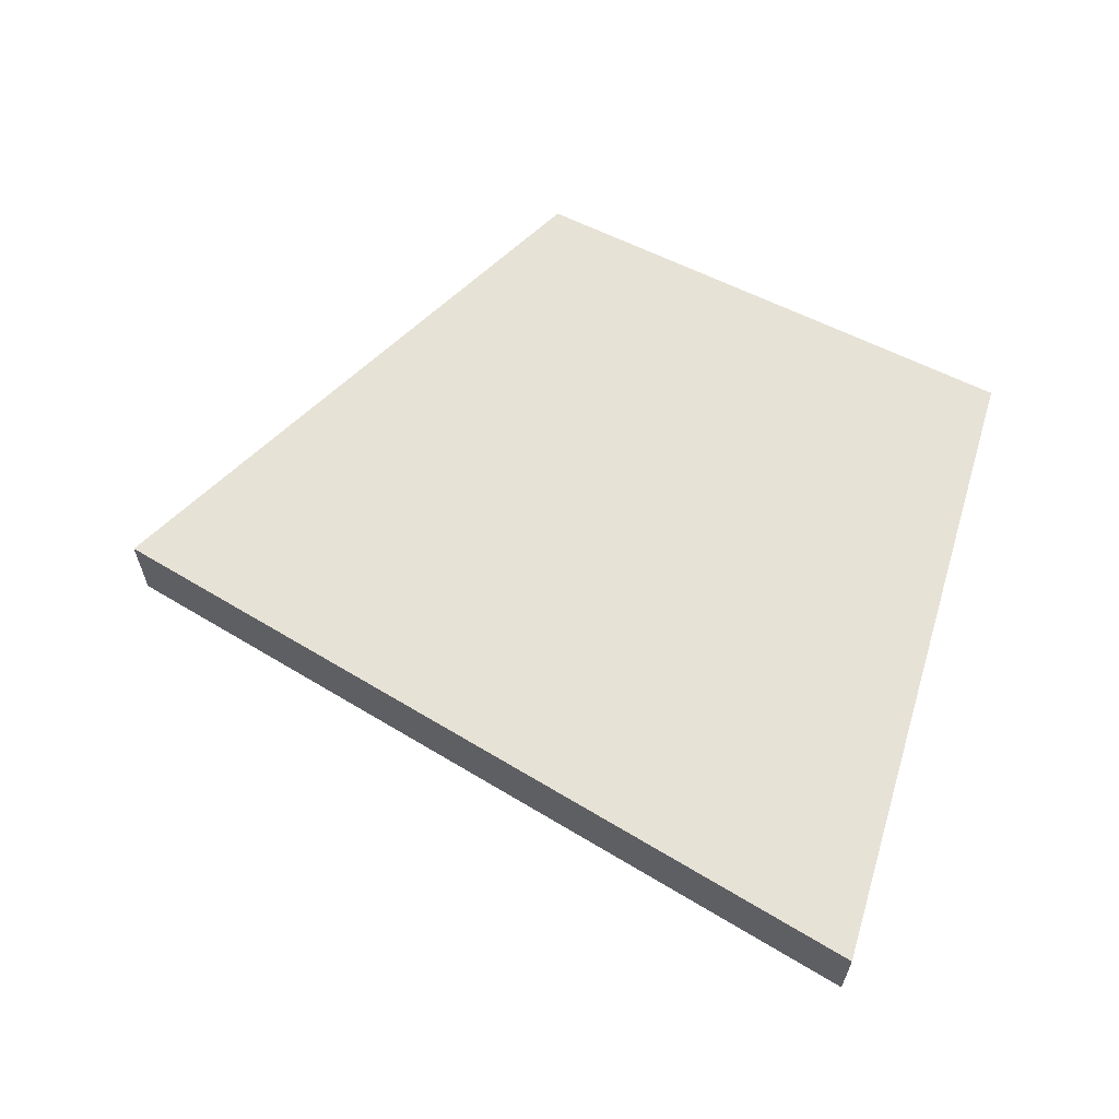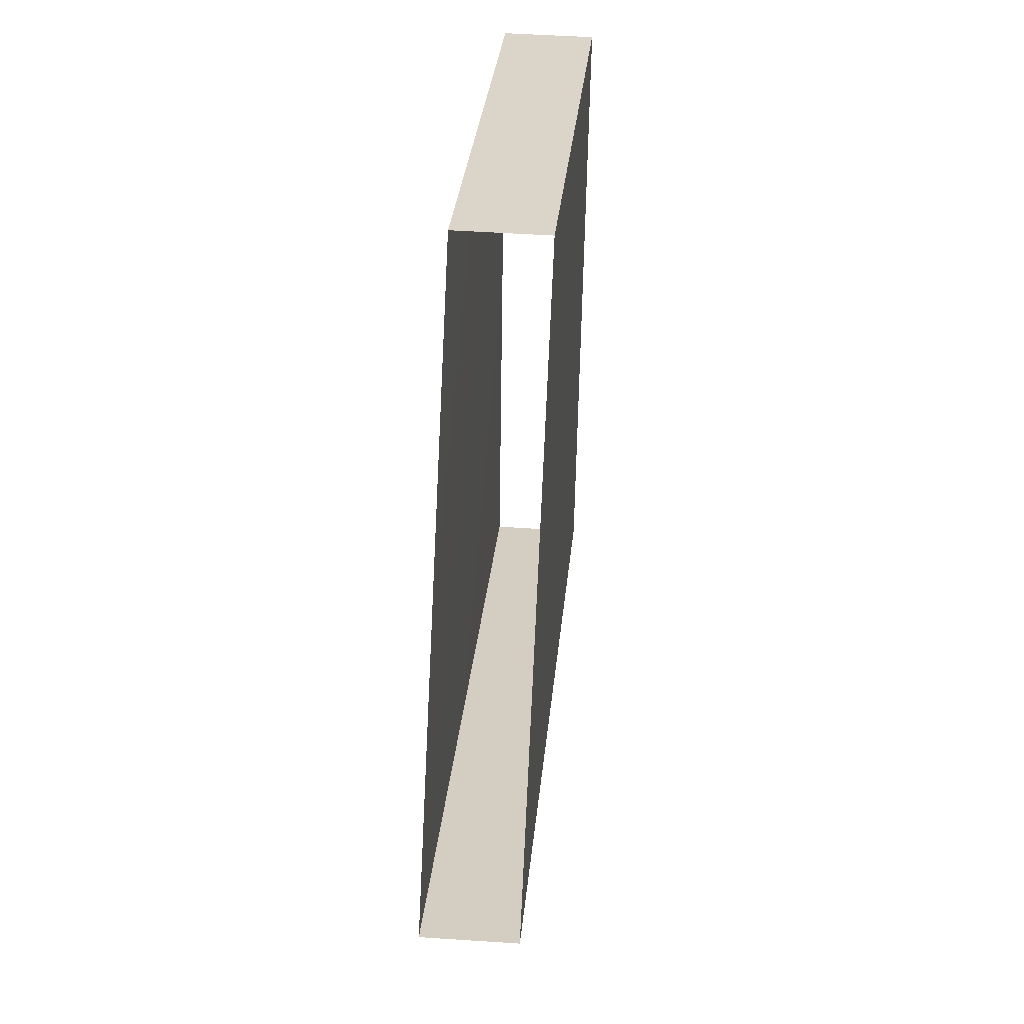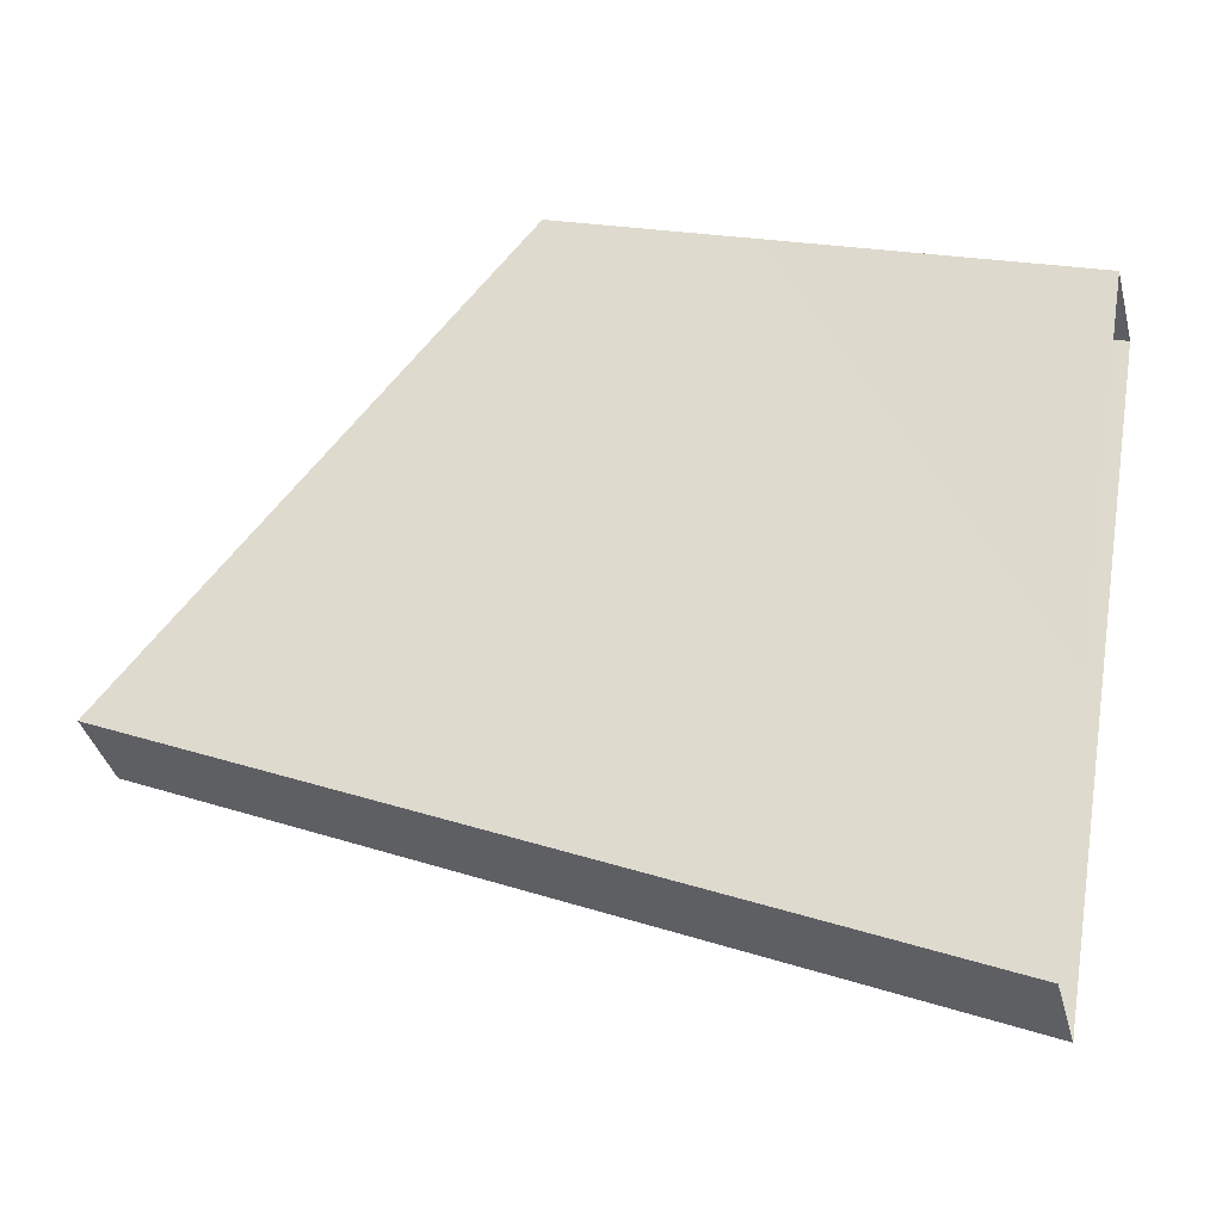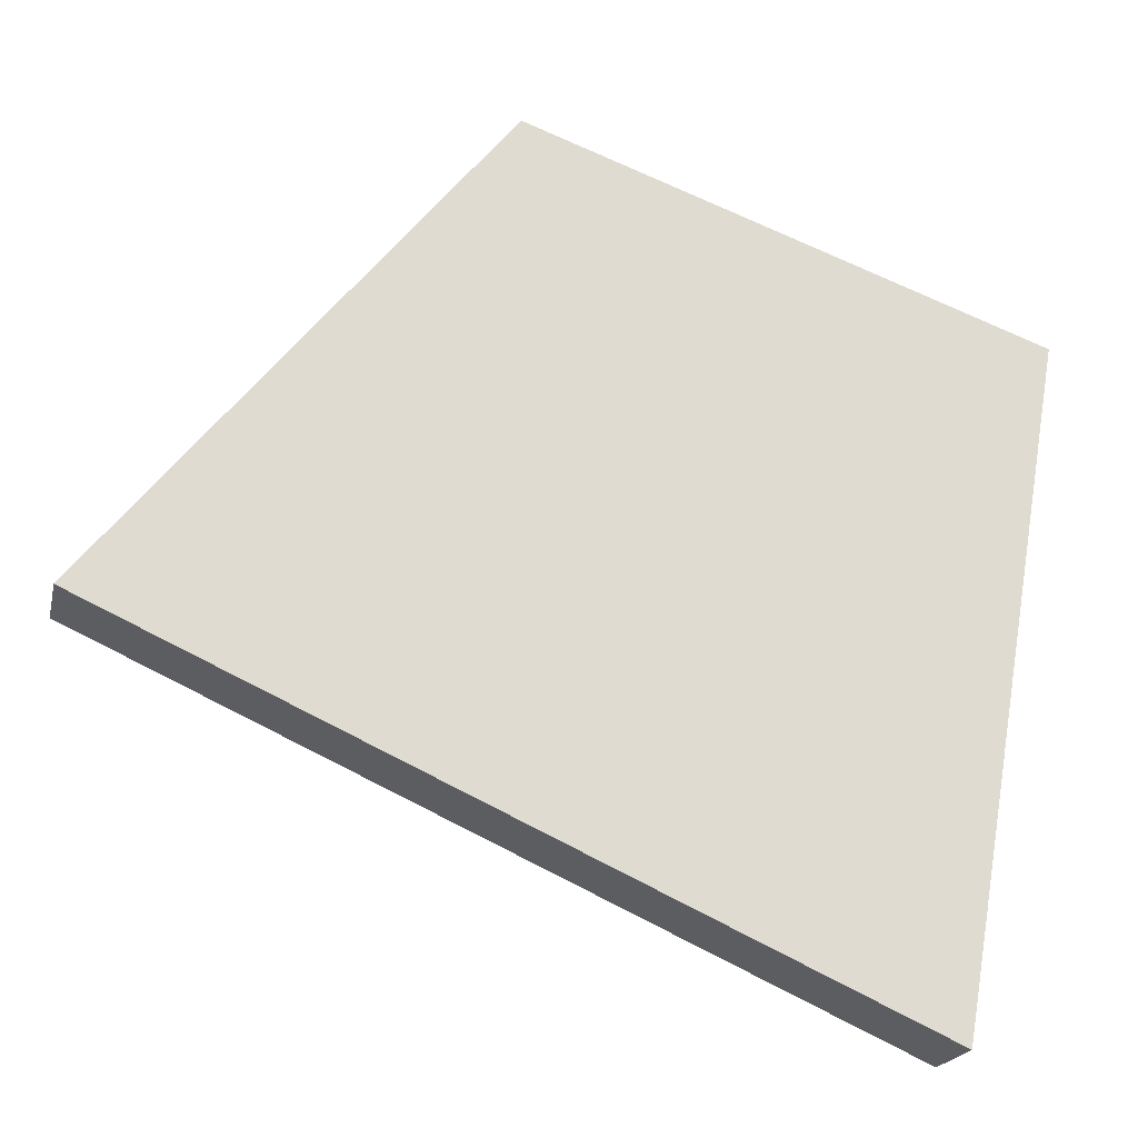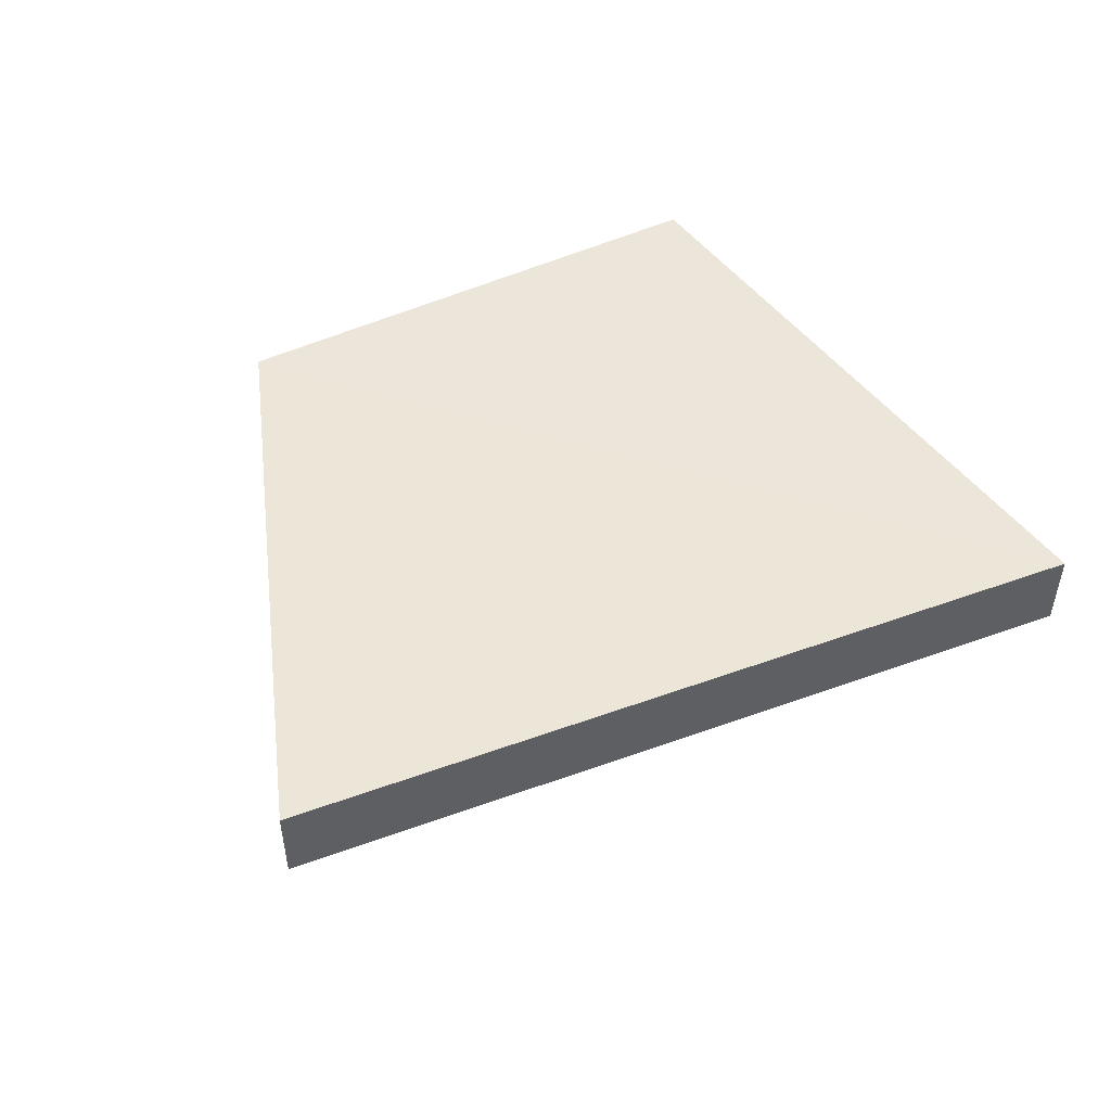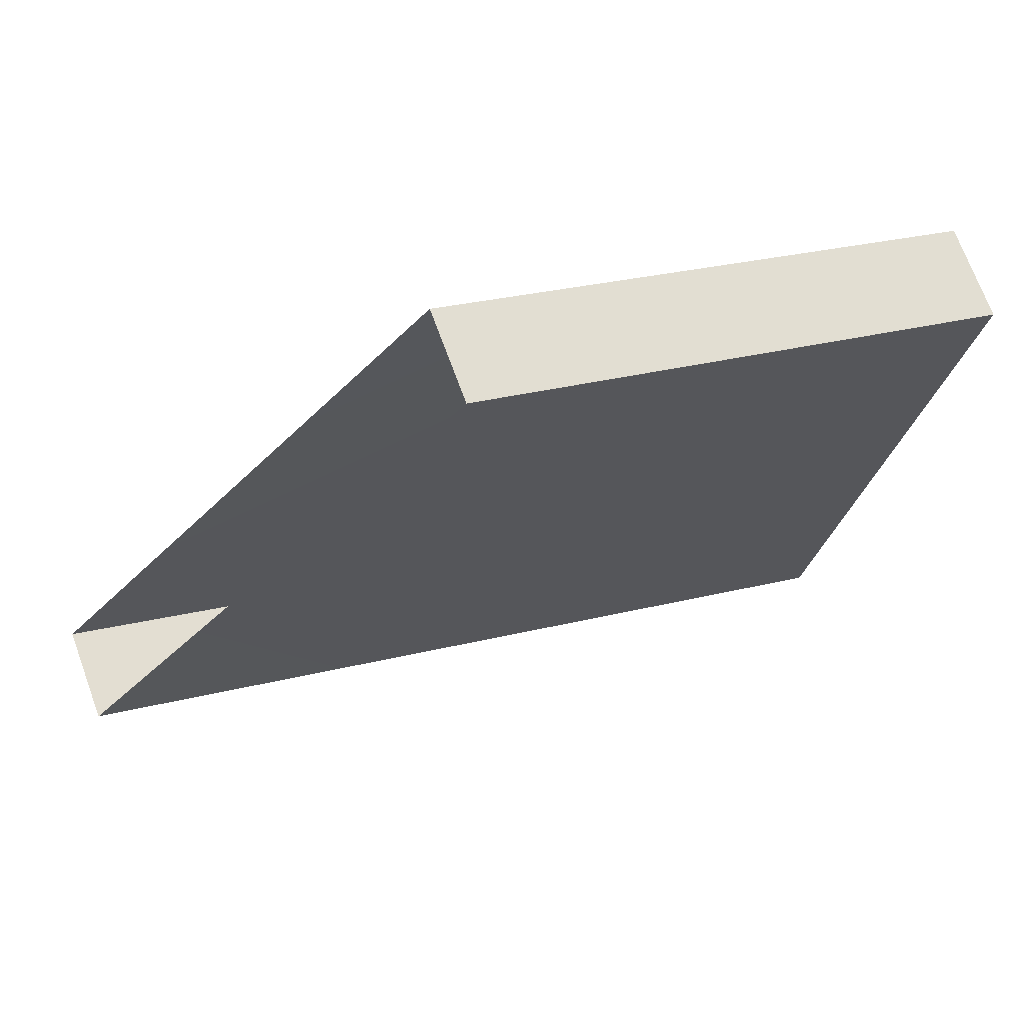
<metadata>
{"format":"obj","ext":"obj","renderer":"f3d","projection":"perspective","resolution":1024,"background":"white","views":[{"elev":63.2,"azim":-173.0,"up":"+Y"},{"elev":49.4,"azim":94.2,"up":"+Z"},{"elev":-36.5,"azim":-166.0,"up":"+Z"},{"elev":-20.0,"azim":167.6,"up":"+Z"},{"elev":50.6,"azim":134.1,"up":"+Y"},{"elev":70.5,"azim":159.9,"up":"+Z"}]}
</metadata>
<code>
o Upper City Pass 3
g Upper City Pass 3
v 151.4 13.75 -230.2
v 151.4 11.1 -230.2
v 136.6 14.05 -235.8
v 136.6 11.4 -235.8
v 163 13.75 -244.6
v 139.9 14.05 -255.2
v 163 11.1 -244.6
v 139.9 11.4 -255.2
g Upper City Pass 3
f 3 4 2 1
f 6 3 1 5
f 4 8 7 2
f 8 6 5 7

</code>
